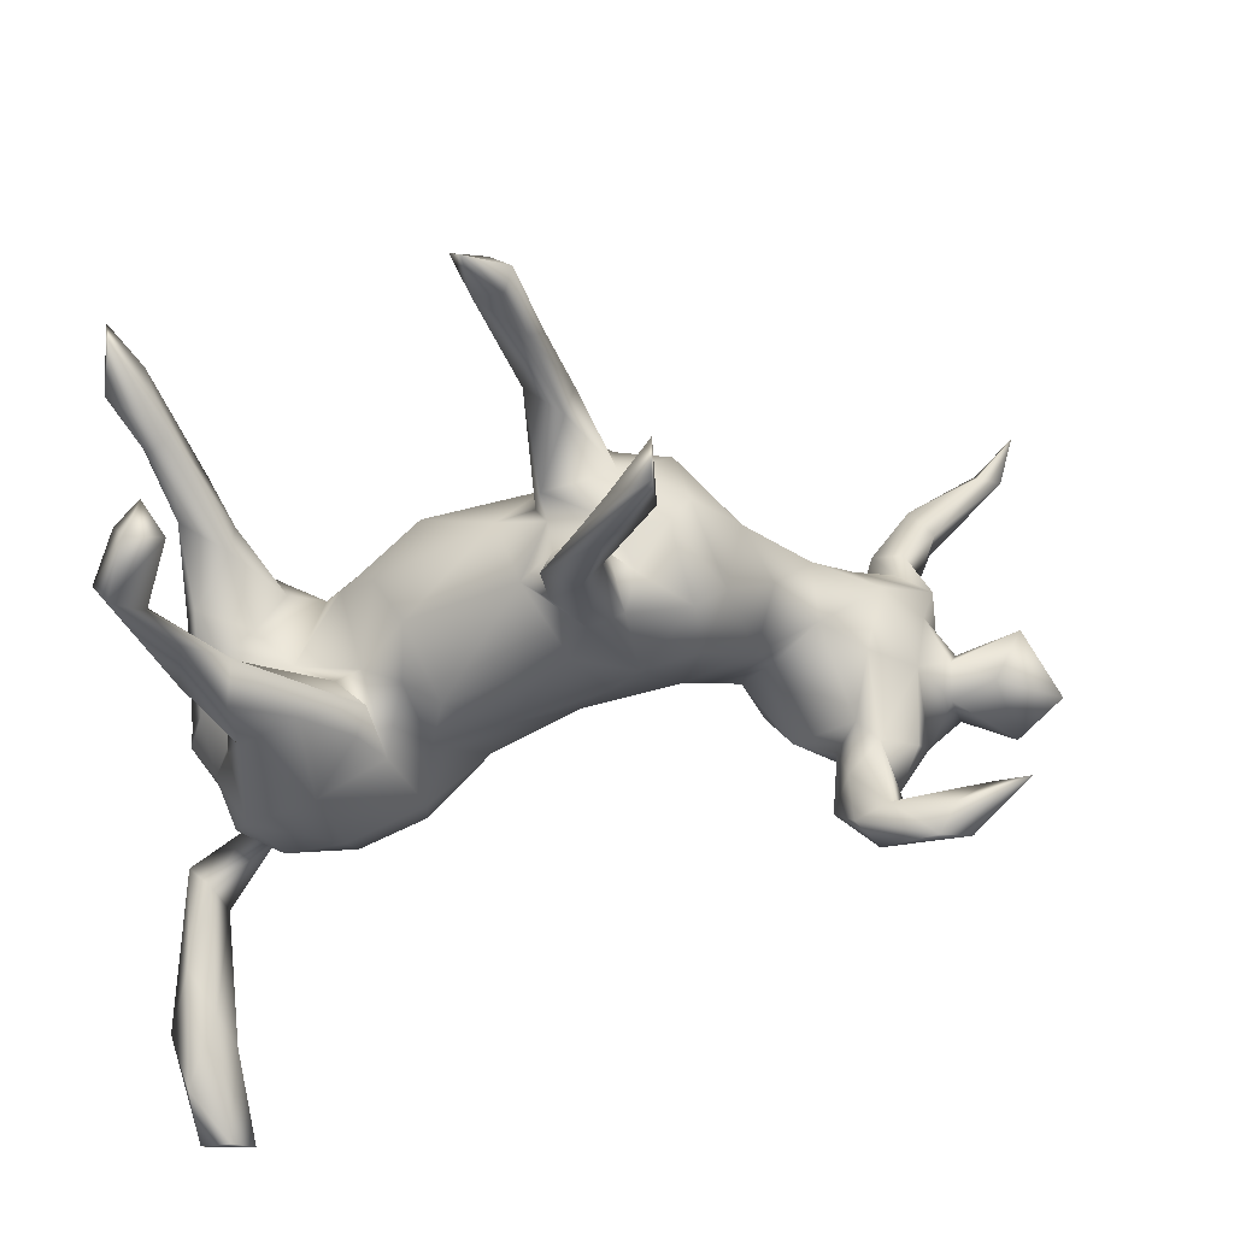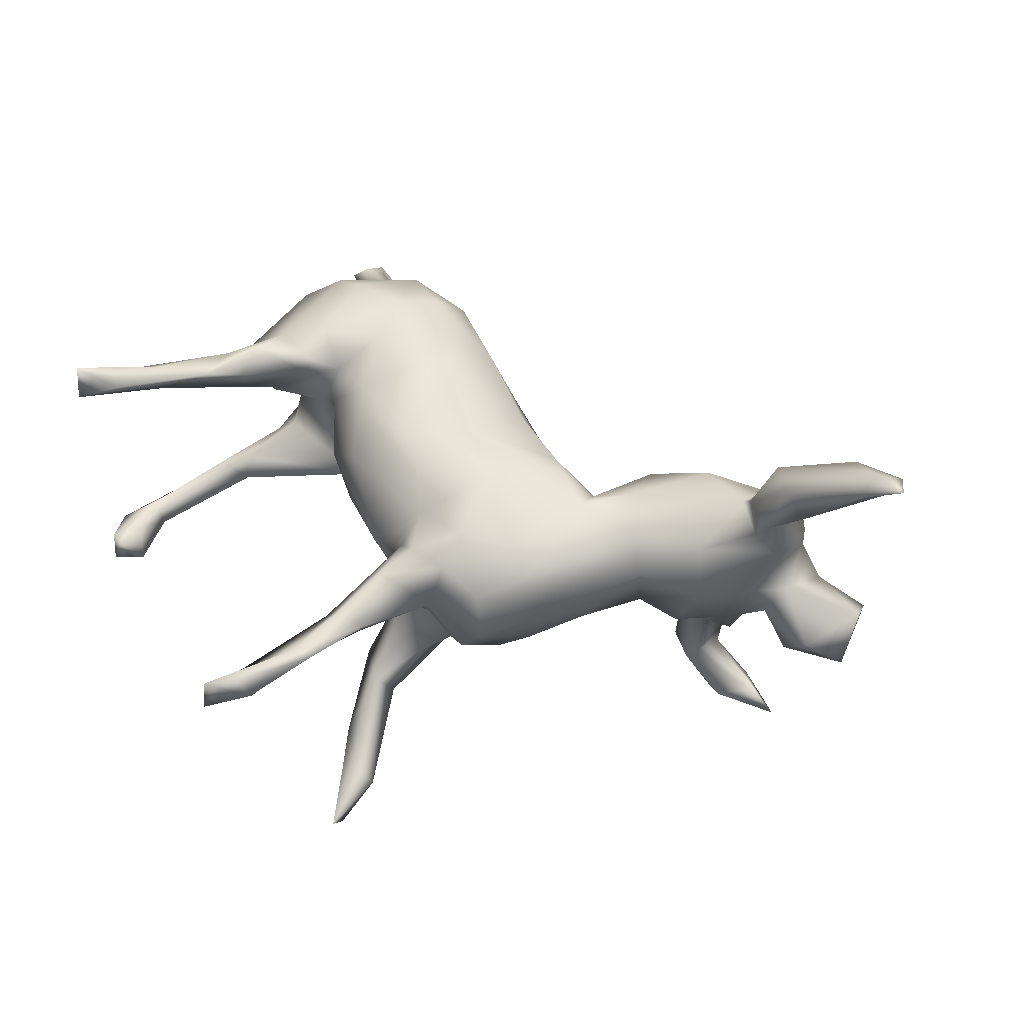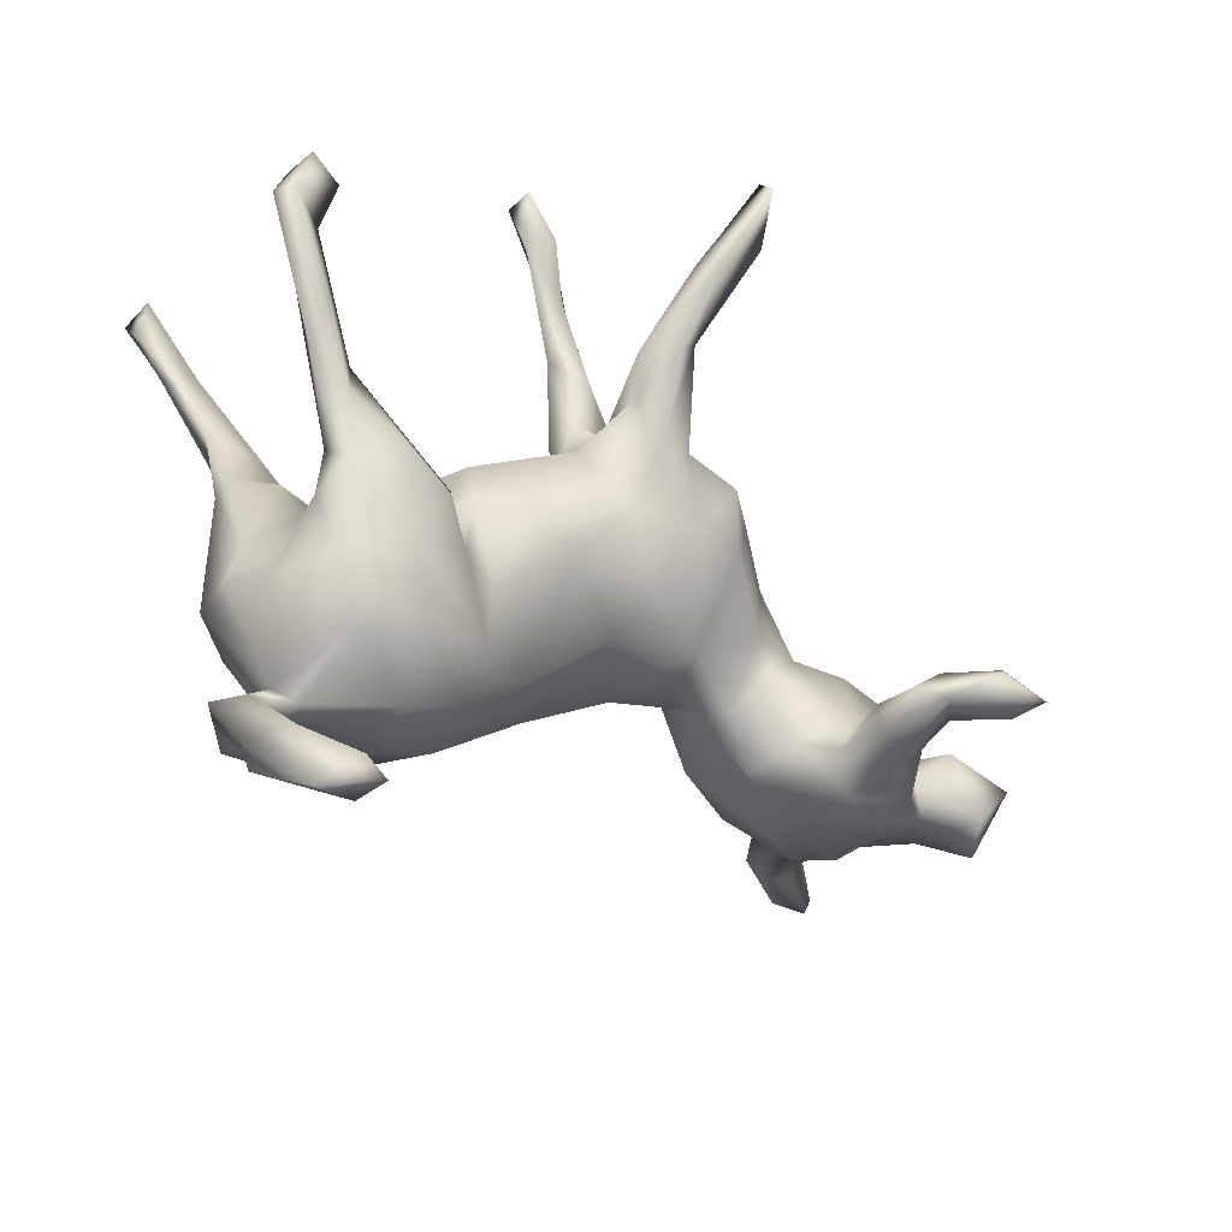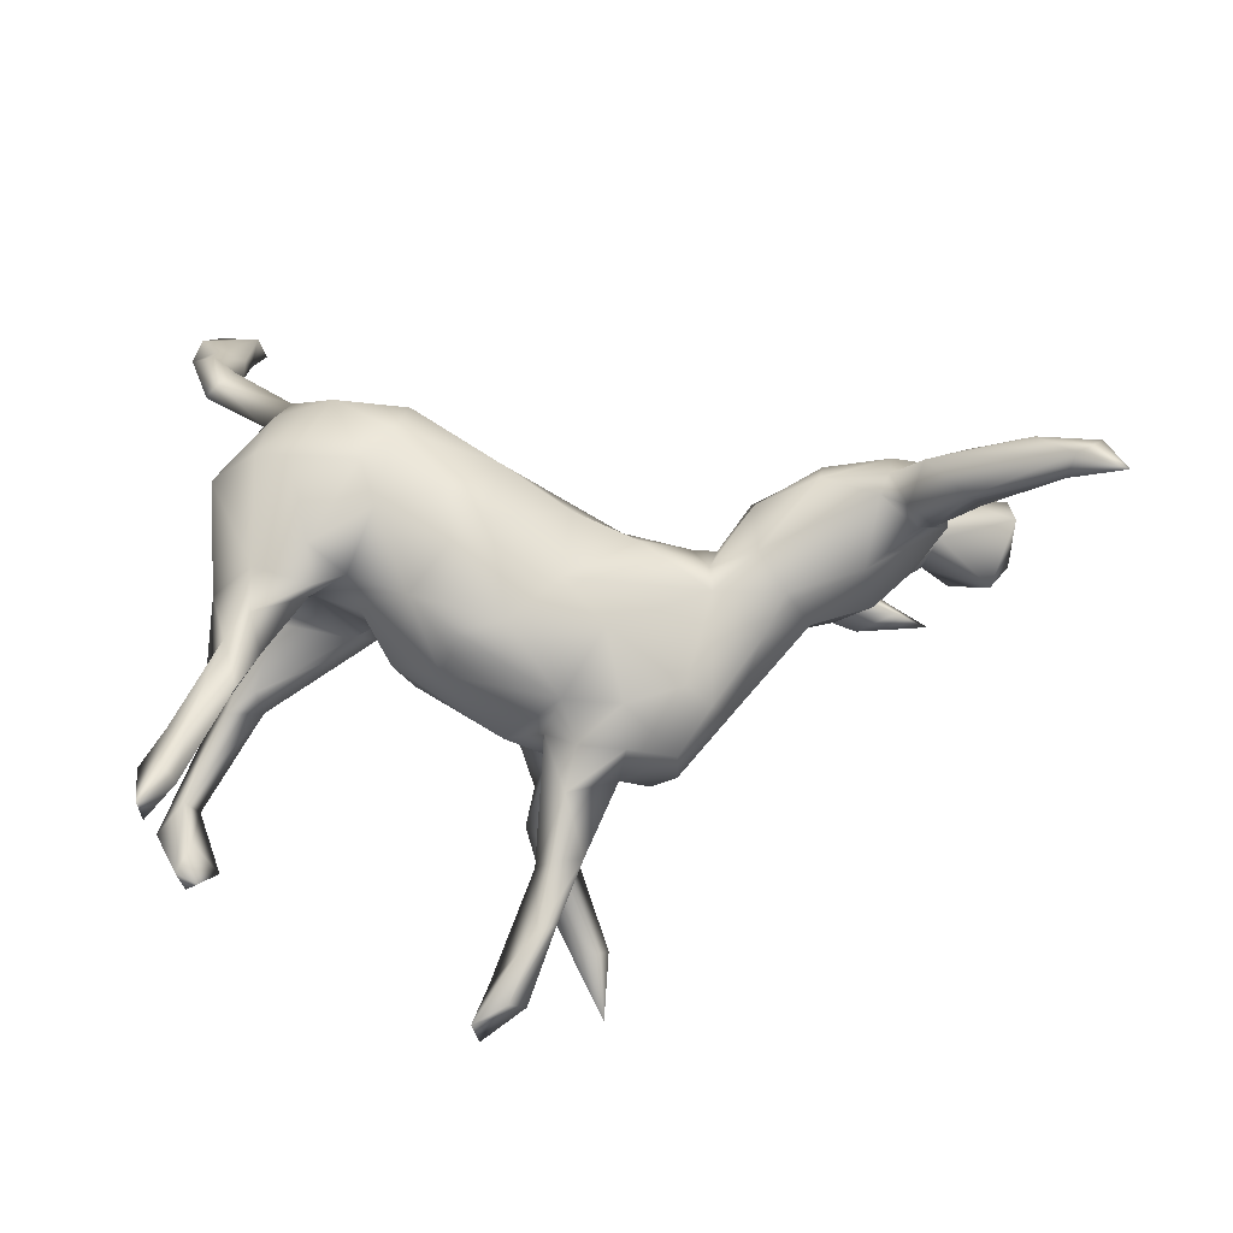
<metadata>
{"format":"obj","ext":"obj","renderer":"f3d","projection":"perspective","resolution":1024,"background":"white","views":[{"elev":36.7,"azim":168.7,"up":"+Y"},{"elev":45.3,"azim":-146.5,"up":"+Z"},{"elev":-32.8,"azim":141.0,"up":"+Y"},{"elev":68.4,"azim":178.9,"up":"+Z"}]}
</metadata>
<code>
v 0.5424 -0.5831 -0.2567
v 0.5509 -0.5159 -0.1371
v 0.4684 -0.565 -0.2898
v 0.4777 -0.5722 -0.2408
v 0.5138 -0.4852 -0.1103
v 0.5506 -0.4977 -0.2297
v 0.4764 -0.4623 -0.1029
v 0.5014 -0.5459 -0.2948
v 0.5091 -0.4173 -0.00137
v 0.5649 -0.4802 -0.1379
v 0.4766 -0.4876 -0.1737
v 0.4928 -0.3477 0.04807
v 0.5 -0.4458 -0.1489
v 0.4647 -0.3829 -0.009807
v 0.4718 -0.3758 0.02649
v 0.5313 -0.3963 -0.1023
v 0.487 -0.3336 -0.01007
v 0.3822 -0.3116 0.04742
v 0.5133 -0.3333 0.03328
v 0.4244 -0.2778 0.04027
v 0.3922 -0.2958 0.02019
v 0.2583 -0.3003 0.0474
v 0.3085 -0.2591 0.1653
v 0.3992 -0.2567 0.1149
v 0.1708 -0.2676 0.05652
v 0.1828 -0.2427 -0.03002
v 0.2797 -0.2814 -0.03181
v 0.3845 -0.2314 -0.07777
v 0.4864 -0.1545 0.1196
v 0.4175 -0.1723 0.1733
v 0.1988 -0.2547 0.144
v 0.4446 -0.2196 -0.03109
v 0.4915 -0.1409 0.06094
v 0.3025 -0.2077 -0.1012
v 0.4635 -0.1478 -0.0009
v 0.3642 -0.1565 0.1992
v 0.2179 -0.1951 0.2003
v 0.1875 -0.1792 -0.07679
v 0.2635 -0.1423 0.2158
v 0.2432 -0.07487 0.2032
v 0.4741 -0.08217 0.05249
v 0.4313 -0.1519 -0.1007
v 0.08625 -0.1677 0.00102
v -0.4002 -0.1845 0.06496
v -0.3843 -0.1888 0.02355
v -0.4964 -0.2019 -0.05406
v -0.4969 -0.1712 0.1215
v 0.4185 -0.001093 0.1652
v -0.5179 -0.1916 0.0507
v -0.4044 -0.1971 -0.09547
v 0.1343 -0.01126 0.2202
v -0.2991 -0.1596 -0.009619
v -0.4878 -0.1342 0.1497
v -0.2949 -0.1037 0.1146
v 0.06748 -0.1559 0.1592
v -0.4063 -0.1887 -0.1509
v -0.5474 -0.1669 -0.02263
v -0.3928 -0.1833 -0.2274
v 0.009375 -0.1476 0.09195
v -0.5816 -0.1166 0.2624
v 0.446 -0.05682 -0.06411
v -0.03263 -0.09822 0.1176
v -0.3428 -0.165 -0.2195
v -0.3893 -0.132 0.1454
v -0.6019 -0.1674 -0.01993
v -0.4729 -0.1024 0.1475
v -0.6868 -0.1738 -0.04745
v -0.577 -0.1334 0.1125
v 0.08148 -0.05044 0.212
v -0.3175 -0.1399 -0.09341
v -0.3726 -0.1429 -0.1205
v -0.6325 -0.1627 -0.1193
v 0.14 -0.09281 0.2166
v 0.1766 -0.08563 -0.06953
v -0.1055 -0.09152 0.0494
v 0.4107 -0.03207 0.0161
v -0.664 -0.09531 0.3471
v -0.2047 -0.06876 0.03796
v -0.4328 -0.1413 -0.2636
v 0.3383 -0.02383 0.193
v 0.4065 0.005079 -0.03886
v -0.5654 -0.1586 -0.07
v -0.7511 -0.07695 0.3707
v -0.2969 -0.02549 0.1307
v 0.4763 0.02716 0.1268
v -0.5093 -0.1684 -0.1077
v -0.61 -0.1053 0.2511
v 0.2852 0.009894 0.1558
v -0.1292 -0.05809 0.09872
v -0.6948 -0.137 -0.02982
v -0.2428 -0.06223 0.04503
v -0.4354 -0.1588 -0.2072
v -0.5626 -0.1311 0.1781
v -0.5259 -0.1087 0.2501
v 0.3301 0.03019 0.1713
v -0.3808 -0.1496 -0.3131
v -0.7134 -0.05803 0.3719
v 0.3443 -0.006315 0.03971
v -0.5465 -0.1115 -0.07969
v 0.2795 -0.01337 -0.1164
v 0.2965 0.02802 -0.04725
v -0.5694 -0.1518 0.05703
v -0.4714 -0.1048 -0.1711
v -0.5805 -0.04052 0.2752
v -0.3533 -0.1268 -0.2798
v 0.3395 -0.1027 -0.1271
v 0.4281 0.02737 0.0492
v 0.08934 -0.02288 -0.1214
v 0.3392 0.0372 0.1425
v -0.7476 -0.06232 0.3528
v -0.03222 -0.06649 -0.05012
v -0.5057 -0.06013 0.2018
v -0.5251 -0.05151 0.1424
v -0.2613 -0.08356 -0.01975
v -0.5736 -0.09587 -0.000852
v -0.3654 -0.1122 -0.202
v -0.6064 -0.04885 0.2243
v 0.4654 0.0536 0.1115
v 0.4409 0.008498 -0.06995
v -0.7039 -0.03701 0.3372
v -0.544 -0.04019 0.1726
v -0.2288 -0.01793 0.09364
v -0.7766 -0.01817 0.4028
v 0.3532 0.03256 -0.1205
v -0.5509 -0.06885 -0.04618
v -0.4178 -0.08933 -0.1658
v 0.3899 0.03227 0.07818
v 0.2391 -0.07347 -0.09603
v 0.2586 0.0203 -0.01878
v -0.1698 -0.0385 -0.05801
v -0.2637 0.01433 -0.07924
v 0.4299 -0.01571 -0.1033
v -0.4938 -0.04622 -0.07577
v -0.3957 -0.09015 -0.1215
v -0.3961 -0.0944 -0.2878
v -0.5708 -0.06524 0.1103
v 0.1653 0.01972 -0.1123
v -0.5 -0.1371 -0.3095
v -0.45 -0.00621 0.1008
v -0.6919 -0.09694 -0.1194
v -0.4473 -0.1043 -0.3519
v 0.4087 0.1215 0.135
v -0.5358 -0.08834 -0.2815
v 0.2116 0.0335 -0.07249
v -0.5971 -0.06185 -0.1055
v -0.6495 -0.03236 -0.04102
v -0.4769 -0.07579 -0.3239
v 0.3989 0.1352 0.1776
v -0.5287 -0.03617 0.01713
v 0.05917 0.09418 0.1871
v -0.01753 0.02329 0.1665
v -0.2981 -0.0206 -0.05706
v -0.4181 0.00193 -0.08453
v -0.4966 -0.1239 -0.3422
v 0.4148 0.07795 0.1918
v 0.2288 0.1102 0.05313
v -0.3355 0.03134 0.1106
v -0.0776 0.08716 0.1388
v 0.4417 0.06626 -0.122
v 0.4487 0.1166 0.1909
v 0.1263 0.1116 0.1784
v 0.4825 0.1303 -0.08158
v -0.5872 -0.0713 -0.2988
v -0.06218 -0.005847 -0.09496
v 0.1963 0.05527 0.1888
v 0.262 0.01458 -0.0891
v 0.474 0.1559 0.1721
v -0.4674 0.02066 0.02342
v 0.2678 0.0505 0.1186
v 0.4385 0.102 -0.06666
v -0.3026 0.0841 0.07517
v -0.359 0.02758 -0.0451
v -0.002581 0.0847 -0.1337
v -0.2304 0.02729 0.1122
v 0.4914 0.184 -0.1384
v 0.4267 0.1959 0.2121
v 0.4982 0.1019 -0.1163
v -0.3725 0.05763 0.05047
v -0.2919 0.108 -0.05562
v -0.01354 0.1852 0.1093
v 0.472 0.2669 0.2096
v 0.5147 0.2617 0.2343
v -0.0884 0.07258 -0.1604
v 0.2023 0.1073 -0.04001
v -0.1885 0.1673 0.1065
v 0.05325 0.1779 -0.08097
v -0.2258 0.1858 0.06771
v 0.1541 0.1507 0.1231
v 0.4292 0.1245 -0.09869
v -0.1746 0.07782 -0.1443
v 0.5035 0.2445 0.2097
v -0.03357 0.2428 0.08006
v 0.4843 0.2559 0.2444
v -0.258 0.1727 -0.003403
v 0.006035 0.2254 -0.02044
v 0.06978 0.2095 0.01256
v 0.5727 0.2896 -0.1774
v -0.1587 0.1665 -0.1597
v -0.1008 0.1975 0.1195
v -0.1039 0.252 0.08221
v 0.4935 0.3482 0.2609
v -0.06741 0.1736 -0.1678
v 0.01244 0.2089 0.03233
v 0.546 0.2529 -0.12
v 0.5498 0.3202 0.2429
v 0.5268 0.2572 -0.1588
v -0.2134 0.1526 -0.116
v -0.08894 0.2128 -0.1356
v 0.03203 0.2198 -0.1803
v -0.01925 0.1547 -0.163
v -0.06785 0.2434 -0.05406
v 0.5367 0.3894 0.314
v 0.5119 0.3251 0.2824
v -0.1759 0.2541 0.0519
v -0.1779 0.253 -0.04574
v 0.5882 0.2939 -0.1462
v 0.006917 0.2092 -0.06445
v -0.14 0.252 -0.09015
v 0.0146 0.274 -0.02367
v -0.04851 0.2632 -0.1576
v 0.5329 0.3126 -0.1286
v -0.02145 0.3775 -0.007593
v 0.5365 0.3967 0.2545
v -0.04147 0.3942 0.02931
v 0.4935 0.3549 -0.1479
v -0.01686 0.3095 0.06793
v 0.02706 0.4044 0.02376
v -0.09283 0.274 0.006907
v 0.5447 0.3741 -0.1621
v 0.5544 0.3603 -0.1206
v 0.5185 0.3834 -0.1022
v 0.04646 0.2751 -0.1999
v 0.002962 0.2769 -0.239
v -0.02495 0.3018 -0.2334
v 0.003232 0.4016 0.04408
v 0.02408 0.497 0.02856
v 0.002009 0.3158 -0.2081
v 0.01091 0.3911 -0.2769
v -0.01257 0.3829 -0.2991
v -0.01893 0.4503 -0.299
v 0.02325 0.497 -0.003288
v -0.07463 0.4391 -0.3168
v -0.05525 0.4495 -0.2898
v -0.002222 0.4864 0.01686
v 0.05498 0.5768 -0.02923
v 0.09275 0.562 -0.007496
v -0.06549 0.544 -0.3279
v 0.0652 0.5985 0.02286
v -0.05783 0.5082 -0.3634
v 0.1074 0.637 -0.03257
v 0.04036 0.5967 -0.001197
v 0.1173 0.6205 0.002436
f 201 193 213
f 179 178 194
f 140 90 146
f 161 165 188
f 150 161 180
f 180 161 188
f 158 151 150
f 158 150 180
f 174 158 185
f 171 174 187
f 174 185 187
f 179 172 178
f 178 171 194
f 172 168 178
f 180 192 199
f 158 180 199
f 185 158 199
f 194 171 187
f 213 205 212
f 201 213 212
f 200 199 192
f 200 192 226
f 228 200 226
f 185 199 214
f 199 200 214
f 187 185 214
f 194 187 214
f 5 10 9
f 7 5 9
f 216 197 229
f 197 175 206
f 4 7 11
f 4 5 7
f 10 6 16
f 5 2 10
f 8 11 13
f 6 8 13
f 8 3 11
f 13 16 6
f 1 6 10
f 2 1 10
f 3 4 11
f 4 2 5
f 4 1 2
f 8 1 3
f 4 3 1
f 1 8 6
f 50 45 46
f 45 50 52
f 59 55 62
f 39 80 40
f 39 36 80
f 36 48 80
f 25 55 59
f 40 37 39
f 55 31 37
f 23 36 39
f 37 23 39
f 31 23 37
f 252 246 250
f 246 245 250
f 218 198 207
f 207 215 218
f 207 194 215
f 211 208 218
f 208 198 218
f 219 211 228
f 208 211 217
f 195 211 219
f 195 217 211
f 207 131 179
f 207 179 194
f 190 207 198
f 190 131 207
f 203 196 195
f 195 186 217
f 186 195 196
f 188 156 196
f 156 184 196
f 52 50 70
f 30 48 36
f 25 31 55
f 196 184 186
f 65 102 115
f 115 102 149
f 65 90 67
f 65 115 90
f 47 44 64
f 44 54 64
f 53 47 64
f 47 49 44
f 64 54 84
f 66 64 84
f 49 47 68
f 49 68 102
f 68 136 102
f 84 122 174
f 66 84 157
f 66 157 139
f 84 174 157
f 66 139 113
f 136 113 139
f 149 136 168
f 149 102 136
f 90 115 146
f 157 174 171
f 139 157 178
f 178 157 171
f 139 178 168
f 168 136 139
f 53 64 66
f 94 93 53
f 93 47 53
f 94 53 112
f 112 53 66
f 47 93 68
f 68 93 136
f 136 93 121
f 112 66 113
f 121 113 136
f 112 113 121
f 209 233 232
f 233 210 234
f 209 210 233
f 210 202 234
f 166 170 189
f 166 101 170
f 170 162 189
f 135 141 147
f 135 105 141
f 96 141 105
f 74 137 144
f 100 166 124
f 101 81 170
f 81 119 170
f 154 141 96
f 96 138 154
f 96 79 138
f 58 79 96
f 105 63 96
f 58 96 63
f 74 108 137
f 100 128 166
f 106 128 100
f 81 61 119
f 76 61 81
f 128 38 74
f 106 38 128
f 106 34 38
f 76 35 61
f 35 76 41
f 34 26 38
f 27 26 34
f 28 27 34
f 33 35 41
f 189 124 166
f 20 35 33
f 20 32 35
f 21 27 28
f 20 28 32
f 20 21 28
f 18 27 21
f 17 21 20
f 19 17 20
f 20 12 19
f 18 15 12
f 15 18 21
f 17 14 21
f 21 14 15
f 15 9 12
f 249 242 247
f 240 249 247
f 239 242 249
f 240 238 249
f 239 249 238
f 229 225 231
f 197 225 229
f 221 231 225
f 231 221 230
f 206 225 197
f 230 229 231
f 230 216 229
f 221 204 230
f 206 221 225
f 206 204 221
f 19 16 17
f 238 232 239
f 232 233 239
f 217 232 237
f 232 238 237
f 239 233 234
f 239 234 242
f 234 237 242
f 242 237 243
f 237 238 243
f 243 238 240
f 243 240 247
f 243 247 242
f 18 12 20
f 18 20 24
f 24 20 29
f 18 22 27
f 22 25 26
f 27 22 26
f 24 29 30
f 29 20 33
f 29 33 41
f 38 43 74
f 26 43 38
f 29 41 85
f 85 41 118
f 41 107 118
f 41 76 107
f 76 98 107
f 98 76 101
f 101 76 81
f 215 194 214
f 211 218 228
f 214 228 215
f 214 200 228
f 192 203 226
f 203 195 219
f 181 201 223
f 212 205 223
f 205 181 223
f 182 205 213
f 180 203 192
f 180 196 203
f 188 196 180
f 191 181 205
f 176 193 201
f 181 176 201
f 193 182 213
f 182 167 191
f 191 167 181
f 182 191 205
f 131 172 179
f 223 201 212
f 172 153 168
f 172 134 153
f 131 152 172
f 169 156 188
f 165 169 188
f 142 181 167
f 160 193 176
f 148 176 181
f 142 148 181
f 155 160 176
f 148 155 176
f 153 133 168
f 152 134 172
f 219 228 222
f 204 216 230
f 175 189 206
f 206 189 204
f 189 162 204
f 204 177 216
f 177 159 175
f 159 189 175
f 159 124 189
f 204 162 177
f 124 106 100
f 132 124 159
f 170 119 162
f 119 177 162
f 177 132 159
f 132 177 119
f 106 124 132
f 42 106 132
f 61 132 119
f 61 42 132
f 42 34 106
f 42 28 34
f 35 42 61
f 32 42 35
f 32 28 42
f 13 17 16
f 13 14 17
f 13 11 14
f 11 7 14
f 9 19 12
f 14 9 15
f 19 10 16
f 7 9 14
f 9 10 19
f 216 177 197
f 177 175 197
f 218 215 228
f 73 37 40
f 55 37 73
f 203 219 227
f 226 203 227
f 226 227 235
f 219 222 227
f 228 226 224
f 222 228 224
f 226 235 224
f 235 227 236
f 224 235 236
f 241 222 224
f 244 224 236
f 241 224 244
f 227 222 241
f 227 241 246
f 236 227 246
f 241 245 246
f 241 244 251
f 236 246 252
f 245 241 251
f 251 244 248
f 248 244 236
f 236 252 248
f 250 245 251
f 248 252 251
f 252 250 251
f 73 40 51
f 55 73 69
f 44 49 45
f 45 49 57
f 46 45 57
f 190 130 131
f 138 143 163
f 126 103 133
f 126 92 103
f 134 116 126
f 111 130 164
f 169 129 156
f 98 129 169
f 88 98 169
f 88 95 109
f 127 98 88
f 142 109 148
f 118 127 142
f 127 109 142
f 167 118 142
f 85 167 160
f 85 118 167
f 92 86 103
f 56 86 92
f 134 71 116
f 70 50 71
f 70 71 134
f 160 48 85
f 48 29 85
f 111 43 59
f 129 184 156
f 107 98 127
f 160 167 182
f 160 182 193
f 72 140 145
f 125 99 145
f 133 103 86
f 126 153 134
f 126 133 153
f 70 134 152
f 114 70 152
f 78 114 130
f 91 114 78
f 130 114 131
f 165 88 169
f 155 148 109
f 95 155 109
f 99 72 145
f 86 82 99
f 86 57 82
f 46 57 86
f 50 46 86
f 56 50 86
f 91 52 114
f 75 78 130
f 75 89 78
f 111 75 130
f 111 59 75
f 75 62 89
f 59 62 75
f 40 88 165
f 88 80 95
f 40 80 88
f 95 48 155
f 80 48 95
f 131 114 152
f 48 160 155
f 114 52 70
f 173 164 183
f 108 164 173
f 137 108 173
f 184 137 186
f 137 173 186
f 86 99 133
f 51 40 165
f 69 73 51
f 55 69 62
f 62 69 151
f 89 62 151
f 89 122 78
f 45 52 91
f 54 45 91
f 57 49 102
f 57 65 82
f 57 102 65
f 65 67 72
f 82 65 72
f 72 67 140
f 67 90 140
f 51 165 150
f 150 165 161
f 151 69 150
f 69 51 150
f 89 151 174
f 174 151 158
f 122 89 174
f 84 54 122
f 78 122 91
f 54 91 122
f 125 115 149
f 99 125 133
f 125 149 133
f 146 115 125
f 133 149 168
f 145 146 125
f 146 145 140
f 184 144 137
f 154 138 163
f 147 141 163
f 163 143 147
f 141 154 163
f 138 79 143
f 135 147 143
f 79 135 143
f 79 92 126
f 135 79 126
f 116 135 126
f 116 105 135
f 164 130 183
f 108 111 164
f 129 144 184
f 129 128 144
f 101 128 129
f 128 101 166
f 144 128 74
f 98 101 129
f 107 127 118
f 58 92 79
f 63 105 116
f 71 63 116
f 56 63 71
f 63 56 58
f 58 56 92
f 108 43 111
f 74 43 108
f 30 29 48
f 25 59 43
f 26 25 43
f 23 30 36
f 25 22 31
f 22 23 31
f 22 18 23
f 23 24 30
f 234 220 237
f 220 217 237
f 234 202 220
f 202 208 220
f 202 198 208
f 220 208 217
f 183 190 198
f 210 183 202
f 202 183 198
f 217 209 232
f 186 209 217
f 186 210 209
f 186 173 210
f 183 130 190
f 173 183 210
f 23 18 24
f 120 110 123
f 93 94 60
f 94 112 104
f 93 60 87
f 93 87 117
f 93 117 121
f 104 112 121
f 117 104 121
f 97 94 104
f 60 77 87
f 77 60 94
f 87 110 117
f 77 94 97
f 117 110 120
f 120 97 104
f 104 117 120
f 87 77 83
f 110 87 83
f 77 97 83
f 83 97 123
f 97 120 123
f 44 45 54
f 127 88 109
f 71 50 56
f 82 72 99
f 110 83 123

</code>
